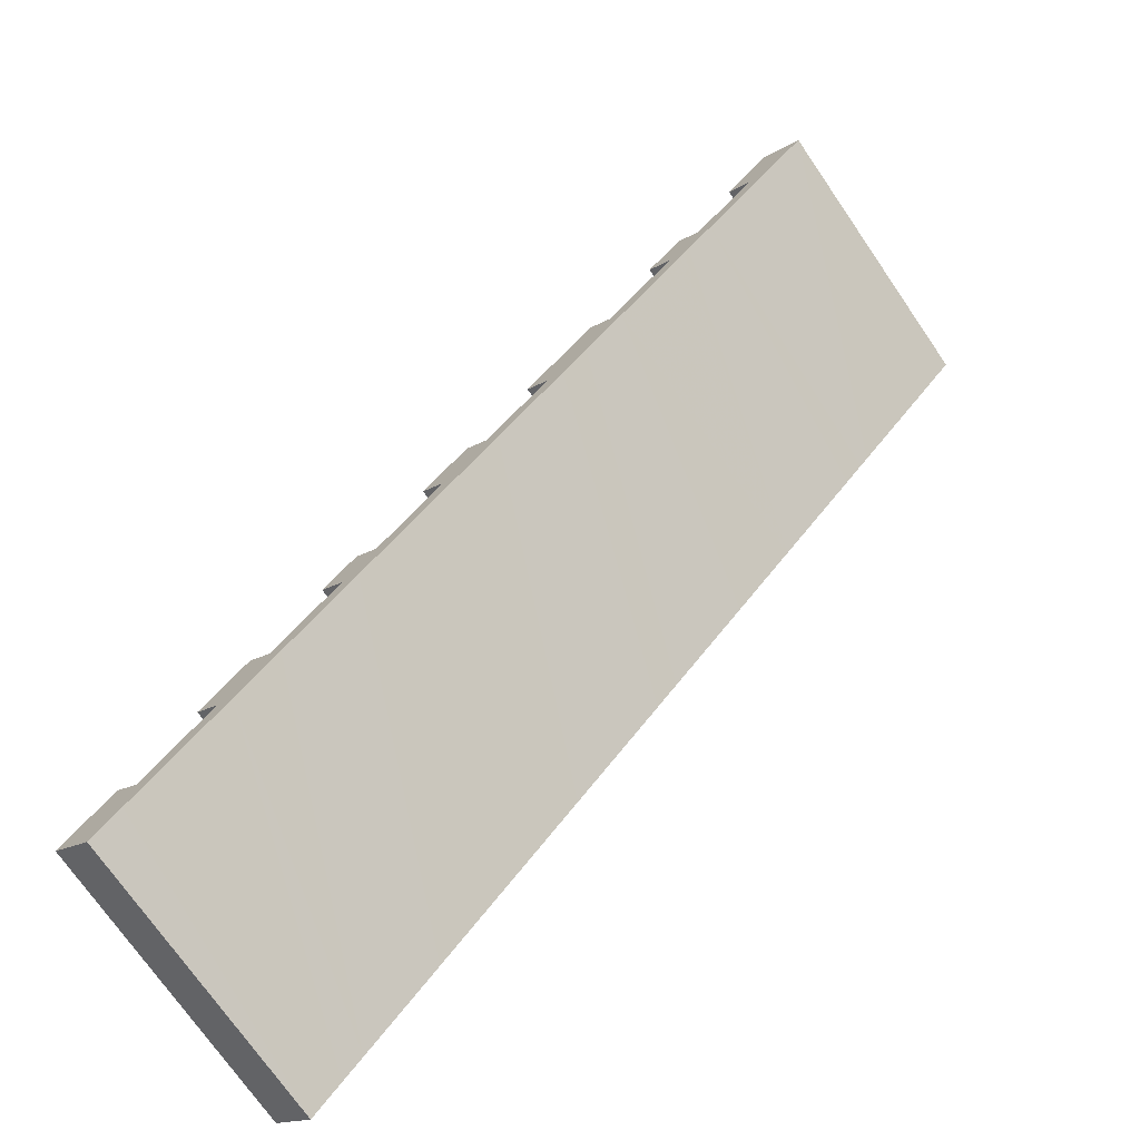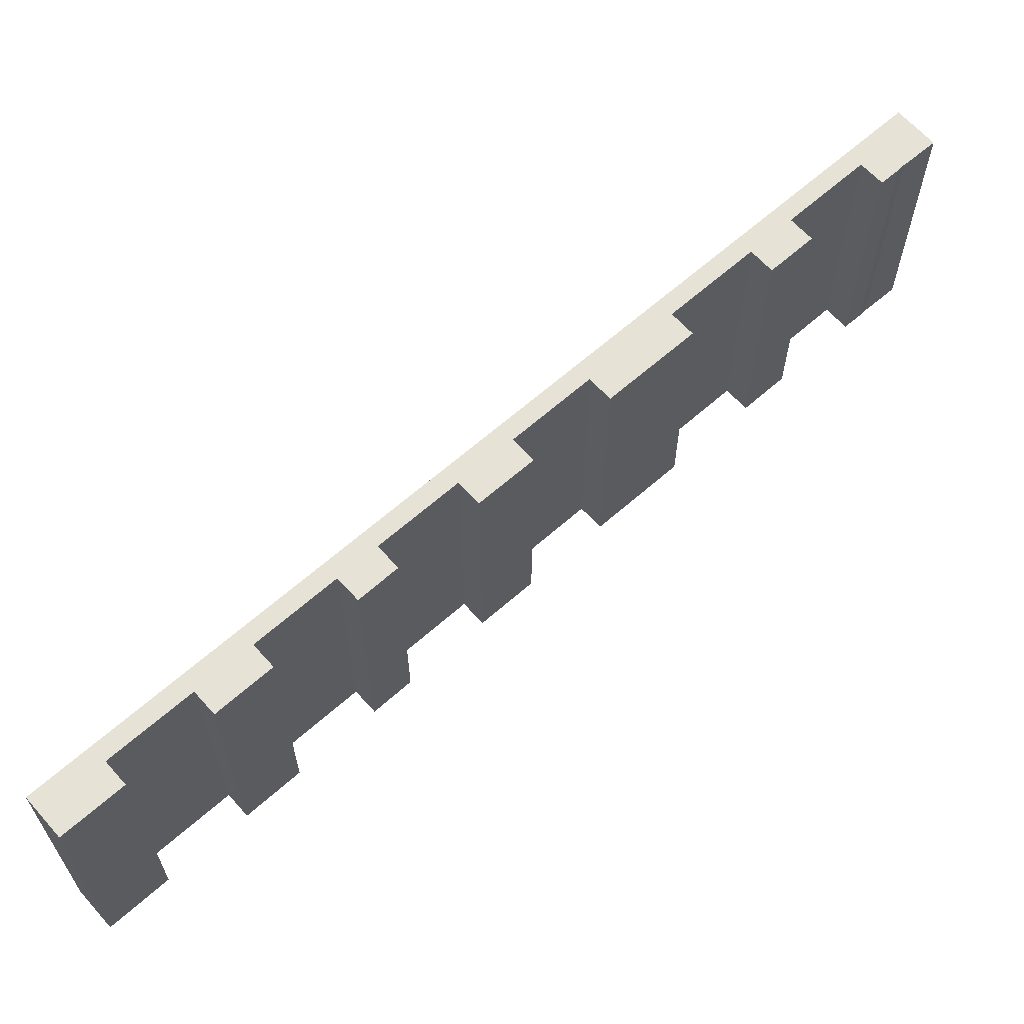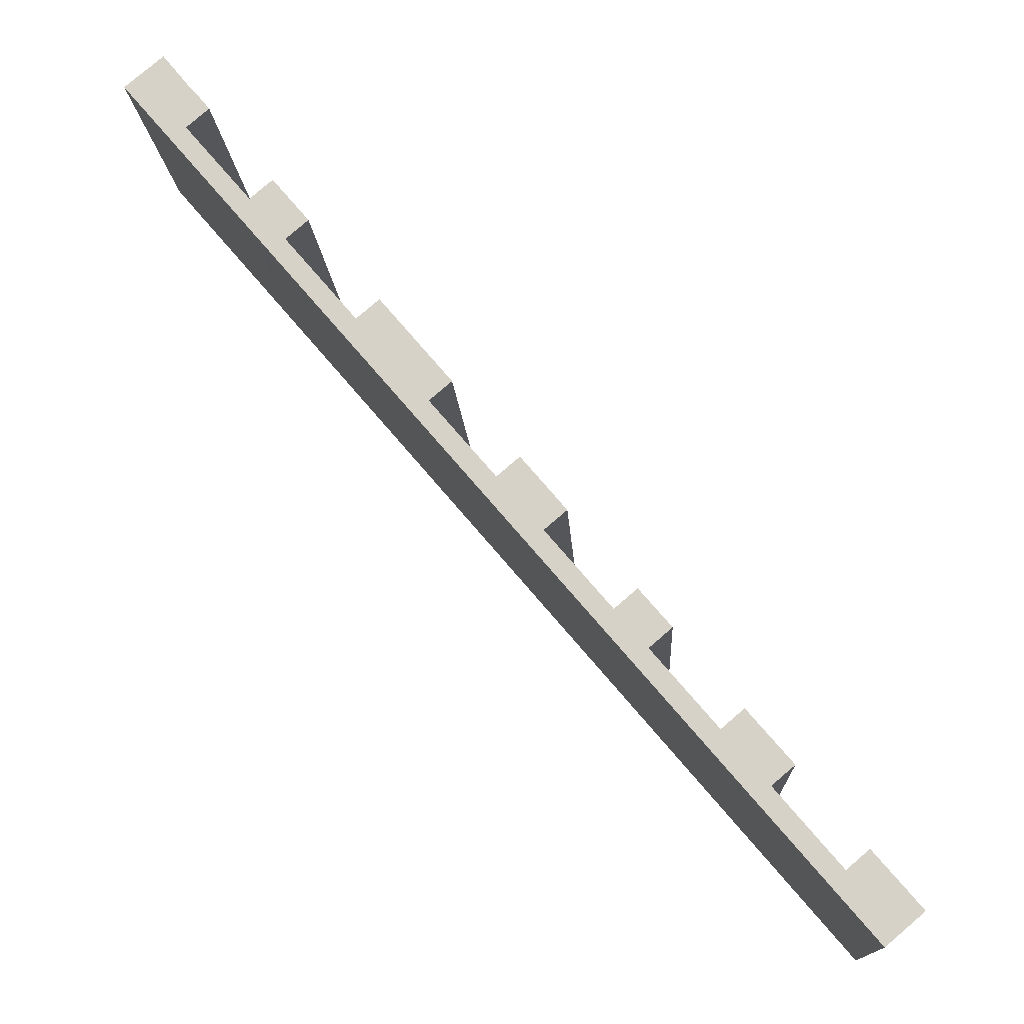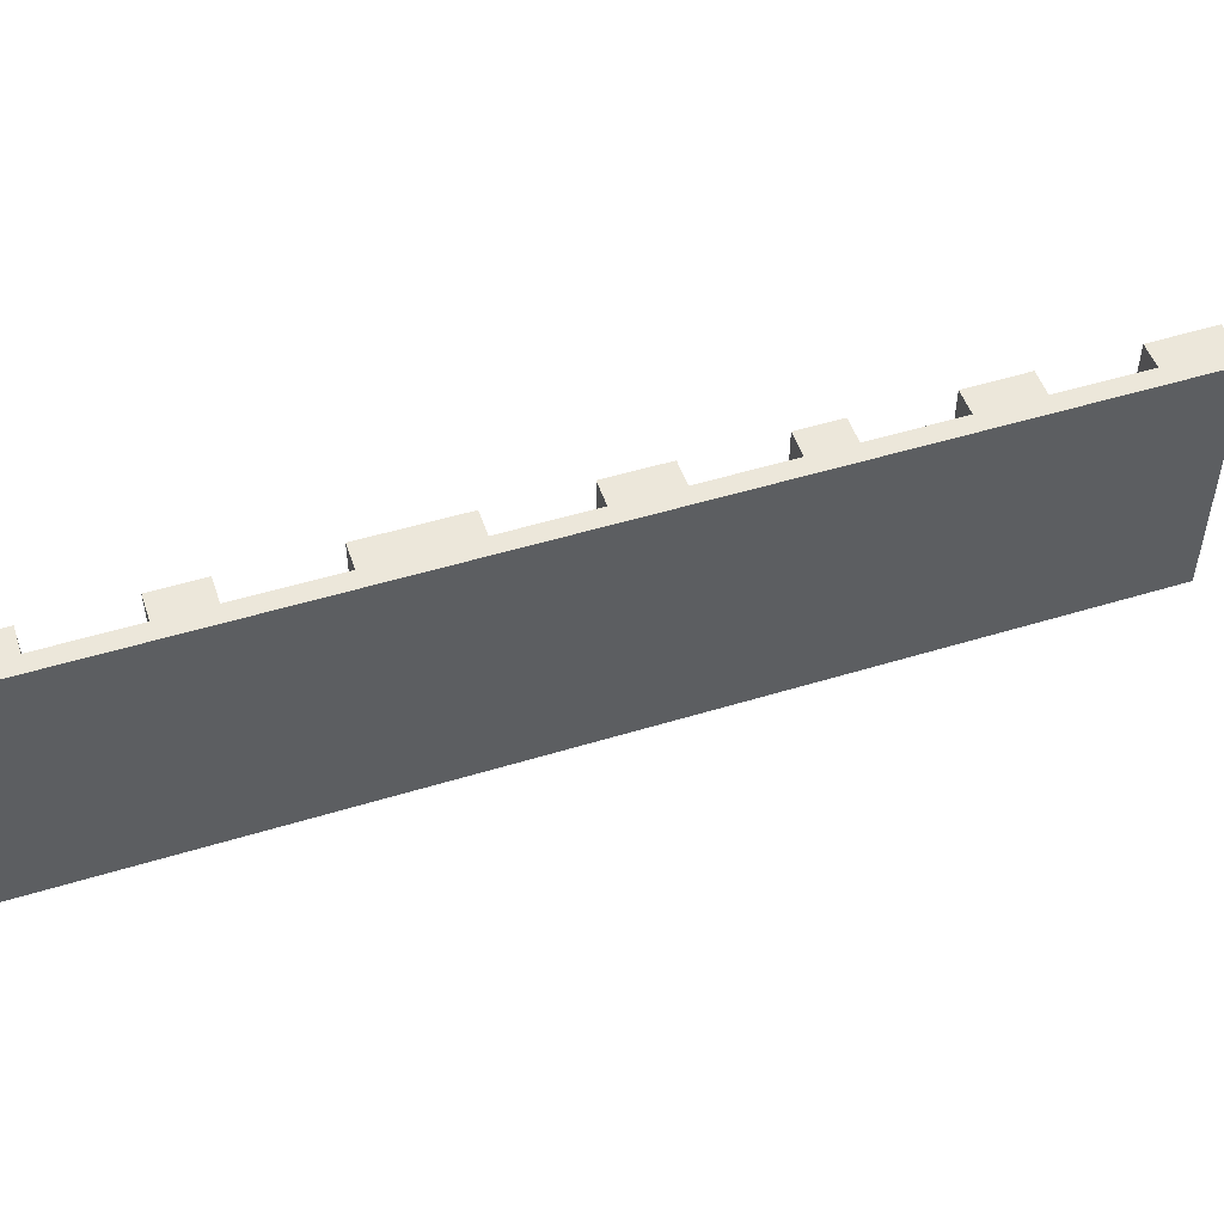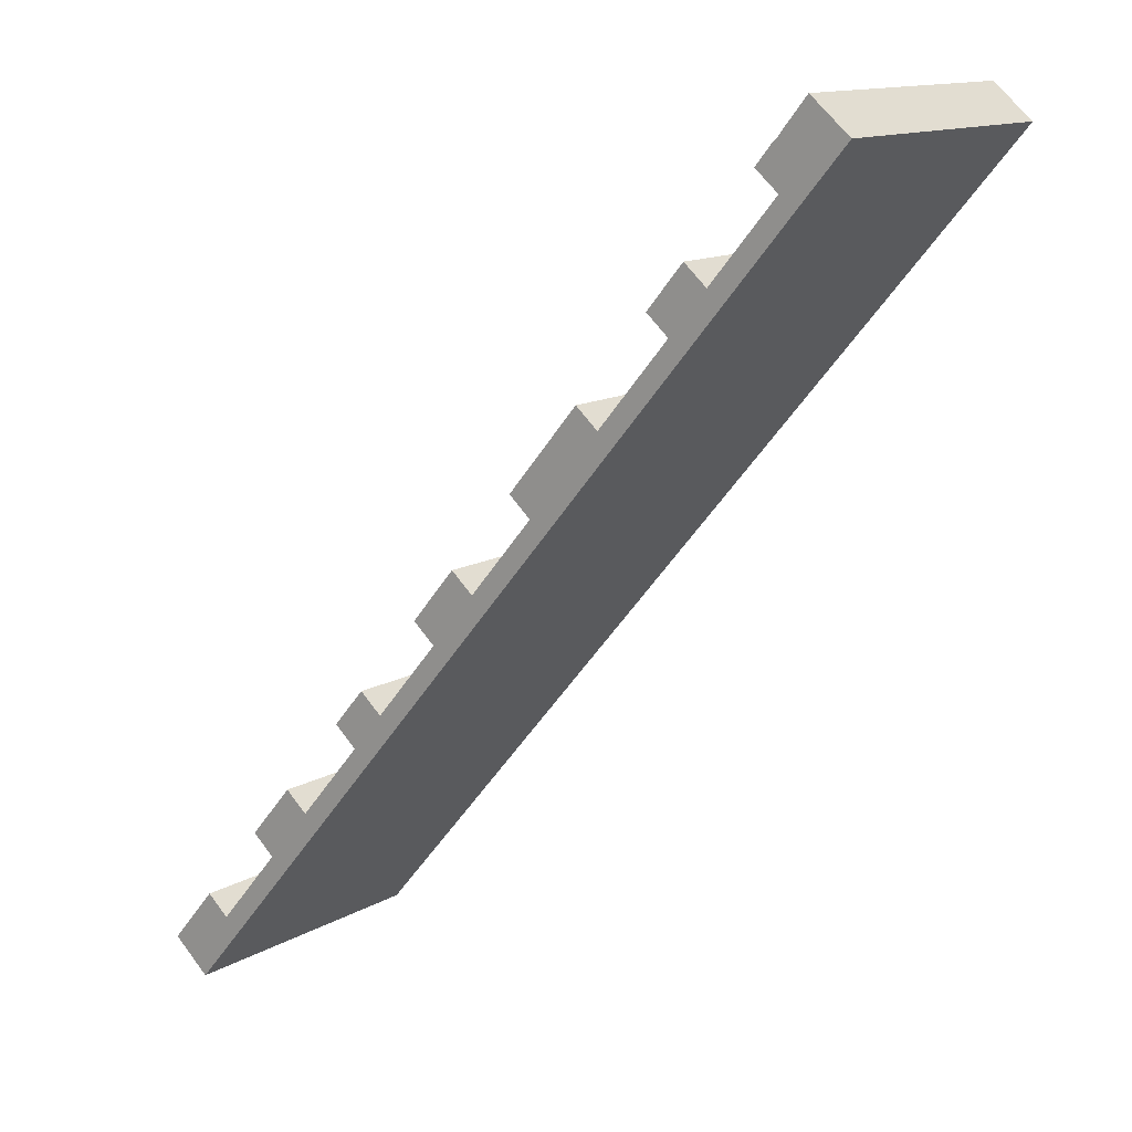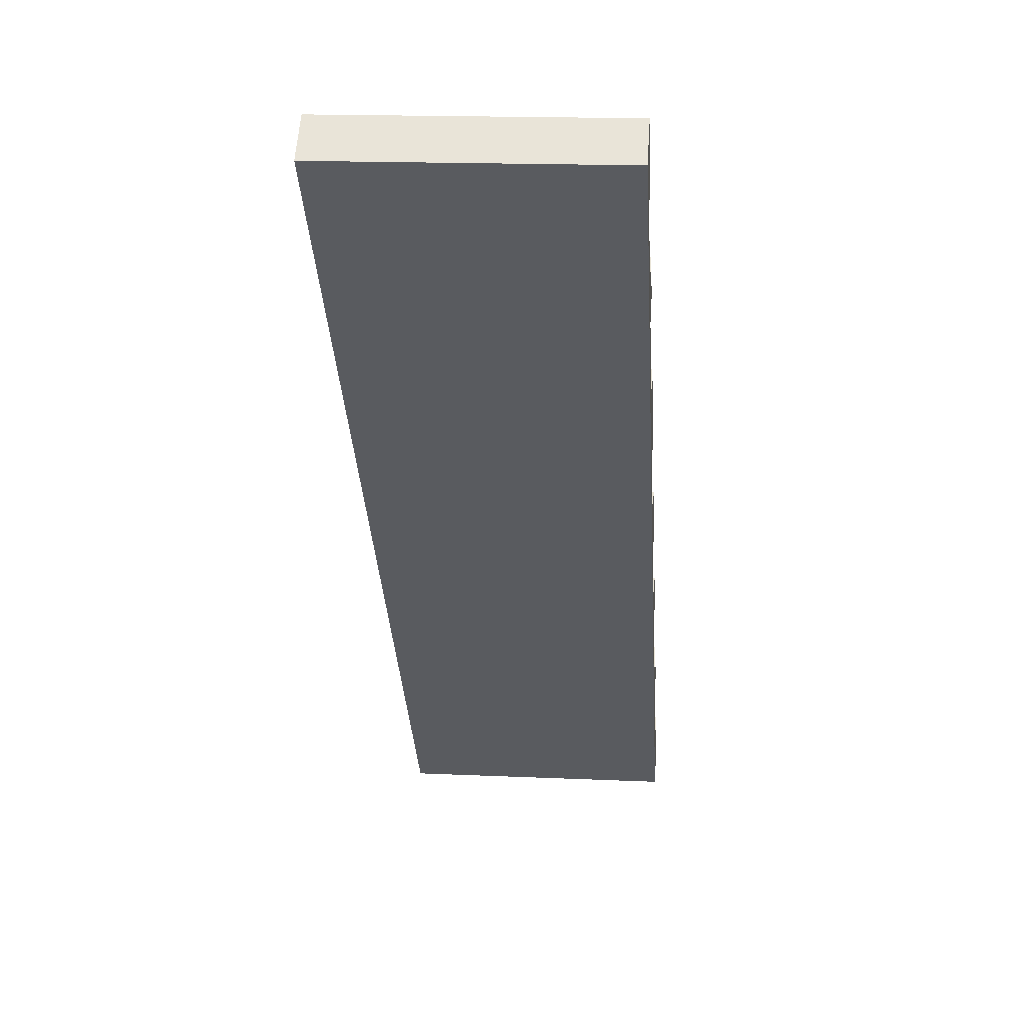
<metadata>
{"format":"obj","ext":"obj","renderer":"f3d","projection":"perspective","resolution":1024,"background":"white","views":[{"elev":-72.7,"azim":34.5,"up":"+Z"},{"elev":63.8,"azim":-91.3,"up":"+Y"},{"elev":-13.4,"azim":-176.9,"up":"+Z"},{"elev":50.6,"azim":111.9,"up":"+Y"},{"elev":13.2,"azim":38.0,"up":"+Z"},{"elev":17.0,"azim":95.1,"up":"+Z"}]}
</metadata>
<code>
v  1.452 9.111 1.694
v  0.332 9.111 -0.282
v  0 9.111 5.579e-16
v  1.216 9.111 -1.033
v  2.082 9.111 -0.018
v  2.678 9.111 0.68
v  1.534 9.111 1.791
v  2.255 9.111 1.178
v  4.915 9.111 3.301
v  4.346 9.111 3.634
v  3.706 9.111 4.347
v  3.622 9.111 4.25
v  6.228 9.111 4.84
v  4.992 9.111 5.845
v  5.069 9.111 5.935
v  5.789 9.111 5.319
v  18.44 9.111 21.59
v  19.09 9.111 20.89
v  18.37 9.111 21.51
v  19.64 9.111 20.55
v  19.8 9.111 20.75
v  19.48 9.111 22.81
v  20.41 9.111 21.45
v  20.69 9.111 21.78
v  19.54 9.111 22.88
v  20.26 9.111 22.26
v  22.92 9.111 24.41
v  22.36 9.111 24.72
v  21.64 9.111 25.34
v  21.7 9.111 25.42
v  22.11 9.111 25.92
v  24.41 9.111 26.15
v  22.3 9.111 26.11
v  22.31 9.111 26.12
v  22.42 9.111 26.26
v  23.17 9.111 27.18
v  24.03 9.111 26.47
v  10.37 9.111 12.13
v  11 9.111 11.42
v  10.28 9.111 12.03
v  11.57 9.111 11.1
v  12.17 9.111 11.8
v  11.02 9.111 12.9
v  12.86 9.111 12.61
v  11.63 9.111 13.63
v  11.71 9.111 13.72
v  12.44 9.111 13.11
v  15.09 9.111 15.22
v  14.52 9.111 15.54
v  13.81 9.111 16.16
v  13.89 9.111 16.26
v  15.31 9.111 15.48
v  16 9.111 18.74
v  15.91 9.111 16.19
v  17.22 9.111 17.72
v  16.09 9.111 18.85
v  16.82 9.111 18.23
v  8.46 9.111 7.455
v  7.88 9.111 7.764
v  7.152 9.111 8.387
v  7.241 9.111 8.49
v  8.117 9.111 9.509
v  8.669 9.111 7.7
v  9.339 9.111 8.485
v  8.182 9.111 9.586
v  8.907 9.111 8.968
v  16.09 -1.154e-15 18.85
v  16.82 -1.116e-15 18.23
v  19.54 -1.401e-15 22.88
v  20.26 -1.363e-15 22.26
v  23.17 -1.664e-15 27.18
v  24.41 -1.601e-15 26.15
v  24.03 -1.621e-15 26.47
v  1.534 -1.097e-16 1.791
v  2.255 -7.213e-17 1.178
v  5.069 -3.634e-16 5.935
v  5.789 -3.257e-16 5.319
v  8.182 -5.87e-16 9.586
v  8.907 -5.491e-16 8.968
v  11.71 -8.404e-16 13.72
v  12.44 -8.026e-16 13.11
v  19.09 -1.279e-15 20.89
v  18.37 -1.317e-15 21.51
v  19.48 -1.397e-15 22.81
v  18.44 -1.322e-15 21.59
v  22.36 -1.514e-15 24.72
v  21.64 -1.552e-15 25.34
v  22.11 -1.587e-15 25.92
v  21.7 -1.557e-15 25.42
v  22.31 -1.599e-15 26.12
v  22.3 -1.599e-15 26.11
v  22.42 -1.608e-15 26.26
v  0 0 0
v  1.452 -1.037e-16 1.694
v  4.346 -2.225e-16 3.634
v  3.622 -2.602e-16 4.25
v  3.706 -2.662e-16 4.347
v  4.992 -3.579e-16 5.845
v  7.88 -4.754e-16 7.764
v  7.152 -5.136e-16 8.387
v  7.241 -5.199e-16 8.49
v  8.117 -5.823e-16 9.509
v  11 -6.992e-16 11.42
v  10.28 -7.366e-16 12.03
v  10.37 -7.429e-16 12.13
v  11.63 -8.344e-16 13.63
v  11.02 -7.9e-16 12.9
v  14.52 -9.519e-16 15.54
v  13.81 -9.892e-16 16.16
v  13.89 -9.954e-16 16.26
v  16 -1.148e-15 18.74
v  1.216 6.325e-17 -1.033
v  0.332 1.727e-17 -0.282
v  22.92 -1.494e-15 24.41
v  20.69 -1.334e-15 21.78
v  20.41 -1.314e-15 21.45
v  19.8 -1.27e-15 20.75
v  19.64 -1.259e-15 20.55
v  17.22 -1.085e-15 17.72
v  15.91 -9.914e-16 16.19
v  15.31 -9.482e-16 15.48
v  15.09 -9.319e-16 15.22
v  12.86 -7.718e-16 12.61
v  12.17 -7.228e-16 11.8
v  11.57 -6.794e-16 11.1
v  9.339 -5.196e-16 8.485
v  8.669 -4.715e-16 7.7
v  8.46 -4.565e-16 7.455
v  6.228 -2.964e-16 4.84
v  4.915 -2.021e-16 3.301
v  2.678 -4.164e-17 0.68
v  2.082 1.102e-18 -0.018
g defaultobject
f 1 2 3
f 2 1 4
f 4 1 5
f 5 1 6
f 6 1 7
f 6 7 8
f 6 8 9
f 9 8 10
f 11 10 12
f 10 11 9
f 9 11 13
f 13 11 14
f 13 14 15
f 13 15 16
f 17 18 19
f 18 17 20
f 20 17 21
f 21 17 22
f 21 22 23
f 23 22 24
f 24 22 25
f 24 25 26
f 26 27 24
f 27 26 28
f 27 28 29
f 27 29 30
f 27 30 31
f 27 31 32
f 32 31 33
f 32 33 34
f 32 34 35
f 32 35 36
f 32 36 37
f 38 39 40
f 39 38 41
f 41 38 42
f 42 38 43
f 42 43 44
f 44 43 45
f 44 45 46
f 44 46 47
f 44 47 48
f 48 47 49
f 48 49 50
f 48 50 51
f 48 51 52
f 52 51 53
f 52 53 54
f 54 53 55
f 55 53 56
f 55 56 57
f 55 57 20
f 20 57 18
f 16 58 13
f 58 16 59
f 58 59 60
f 58 60 61
f 58 61 62
f 58 62 63
f 63 62 64
f 64 62 65
f 64 65 66
f 64 66 41
f 41 66 39
f 67 57 56
f 57 67 68
f 69 26 25
f 26 69 70
f 71 37 36
f 37 71 32
f 32 71 72
f 72 71 73
f 74 8 7
f 8 74 75
f 76 16 15
f 16 76 77
f 78 66 65
f 66 78 79
f 80 47 46
f 47 80 81
f 68 18 57
f 18 68 82
f 83 17 19
f 17 83 22
f 22 83 84
f 84 83 85
f 84 25 22
f 25 84 69
f 70 28 26
f 28 70 86
f 87 30 29
f 30 87 31
f 31 87 88
f 88 87 89
f 88 33 31
f 33 88 34
f 34 88 90
f 90 88 91
f 90 35 34
f 35 90 92
f 92 36 35
f 36 92 71
f 93 1 3
f 1 93 7
f 7 93 74
f 74 93 94
f 75 10 8
f 10 75 95
f 96 11 12
f 11 96 14
f 14 96 15
f 15 96 97
f 15 97 76
f 76 97 98
f 77 59 16
f 59 77 99
f 100 61 60
f 61 100 62
f 62 100 65
f 65 100 101
f 65 101 102
f 65 102 78
f 79 39 66
f 39 79 103
f 104 38 40
f 38 104 43
f 43 104 45
f 45 104 46
f 46 104 105
f 46 105 106
f 46 106 80
f 106 105 107
f 81 49 47
f 49 81 108
f 109 51 50
f 51 109 53
f 53 109 56
f 56 109 67
f 67 109 110
f 67 110 111
f 82 19 18
f 19 82 83
f 86 29 28
f 29 86 87
f 112 2 4
f 2 112 3
f 3 112 93
f 93 112 113
f 95 12 10
f 12 95 96
f 99 60 59
f 60 99 100
f 103 40 39
f 40 103 104
f 108 50 49
f 50 108 109
f 72 27 32
f 27 72 24
f 24 72 114
f 24 114 23
f 23 114 115
f 23 115 21
f 21 115 20
f 20 115 55
f 55 115 116
f 55 116 117
f 55 117 118
f 55 118 119
f 55 119 54
f 54 119 52
f 52 119 48
f 48 119 44
f 44 119 120
f 44 120 121
f 44 121 122
f 44 122 42
f 42 122 123
f 42 123 41
f 41 123 64
f 64 123 124
f 64 124 125
f 64 125 63
f 63 125 126
f 63 126 58
f 58 126 13
f 13 126 127
f 13 127 128
f 13 128 9
f 9 128 129
f 9 129 6
f 6 129 130
f 6 130 5
f 5 130 131
f 5 131 4
f 4 131 132
f 4 132 112
f 84 70 69
f 111 68 67
f 106 81 80
f 102 79 78
f 98 77 76
f 94 75 74
f 92 73 71
f 73 92 72
f 72 92 114
f 114 92 90
f 114 90 91
f 114 91 88
f 114 88 89
f 114 89 87
f 114 87 86
f 114 86 115
f 115 86 70
f 115 70 84
f 115 84 85
f 115 85 116
f 116 85 117
f 117 85 118
f 118 85 83
f 118 83 82
f 118 82 119
f 119 82 68
f 119 68 111
f 119 111 110
f 119 110 120
f 120 110 121
f 121 110 122
f 122 110 109
f 122 109 108
f 122 108 123
f 123 108 81
f 123 81 106
f 123 106 107
f 123 107 124
f 124 107 105
f 124 105 125
f 125 105 104
f 125 104 103
f 125 103 126
f 126 103 79
f 126 79 102
f 126 102 101
f 126 101 127
f 127 101 128
f 128 101 100
f 128 100 99
f 128 99 129
f 129 99 77
f 129 77 98
f 129 98 97
f 129 97 130
f 130 97 96
f 130 96 95
f 130 95 131
f 131 95 75
f 131 75 94
f 131 94 93
f 131 93 132
f 132 93 113
f 132 113 112

</code>
